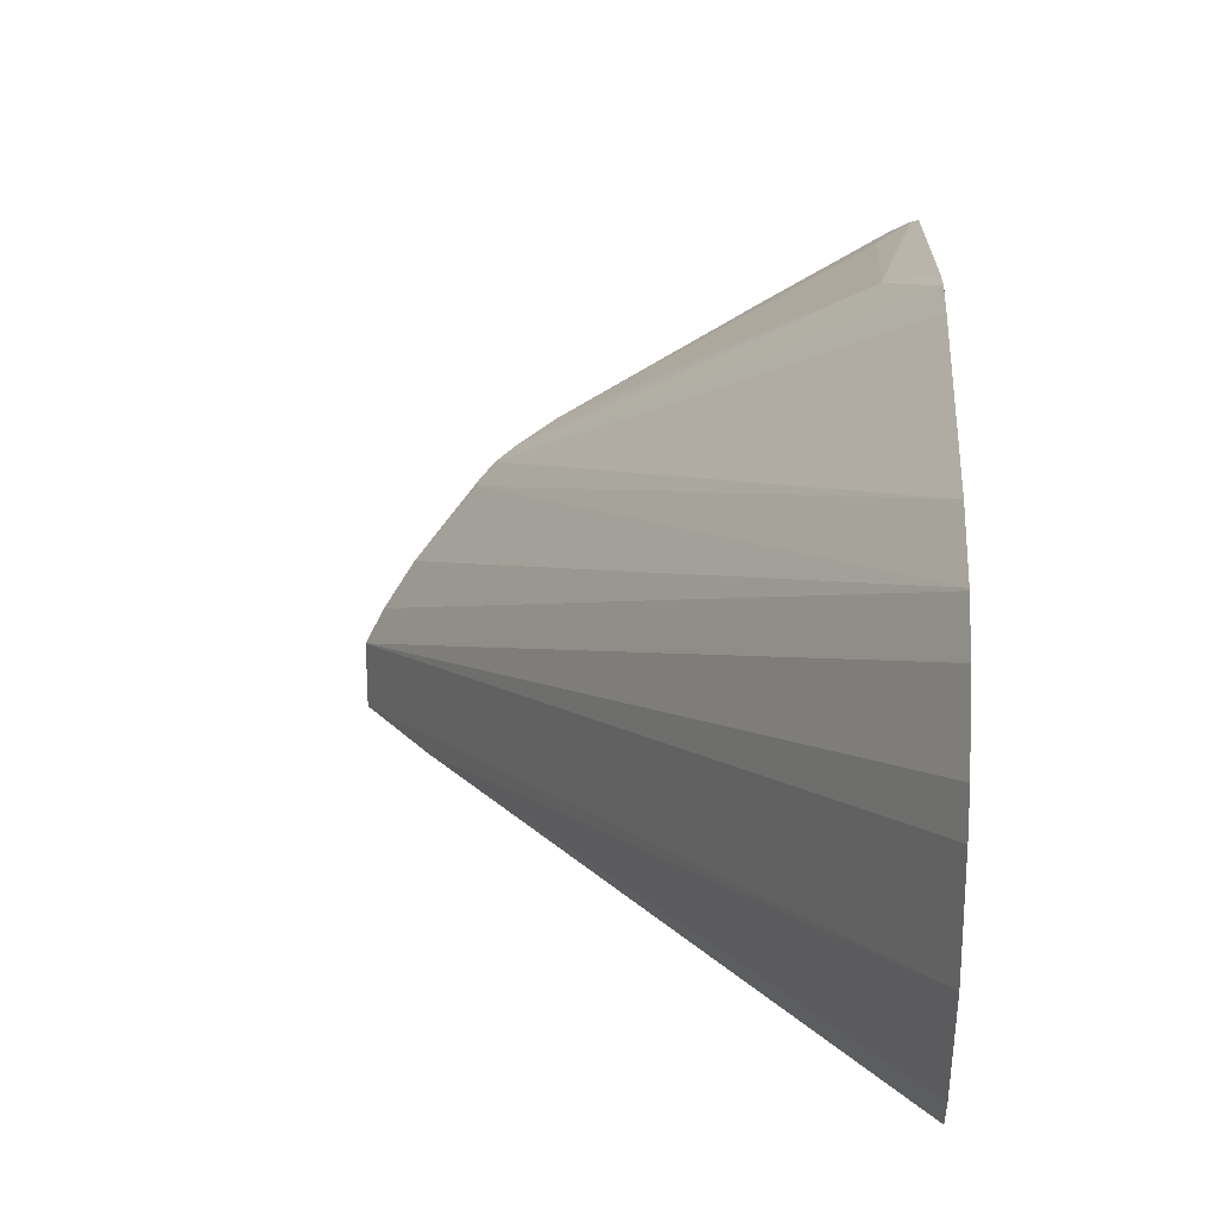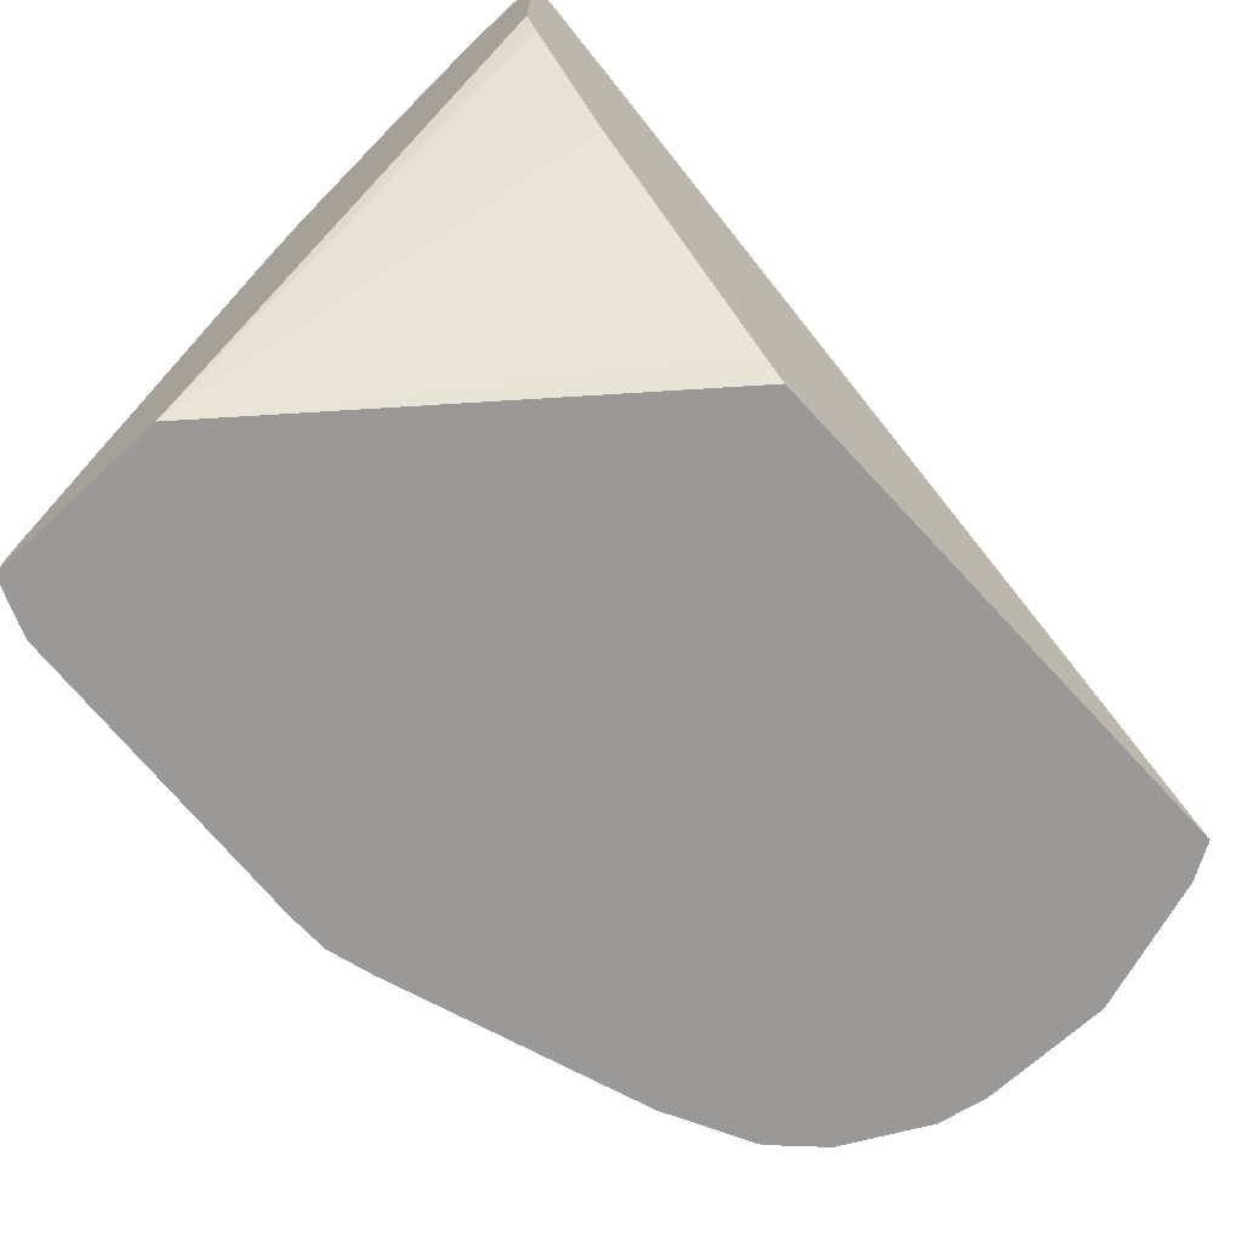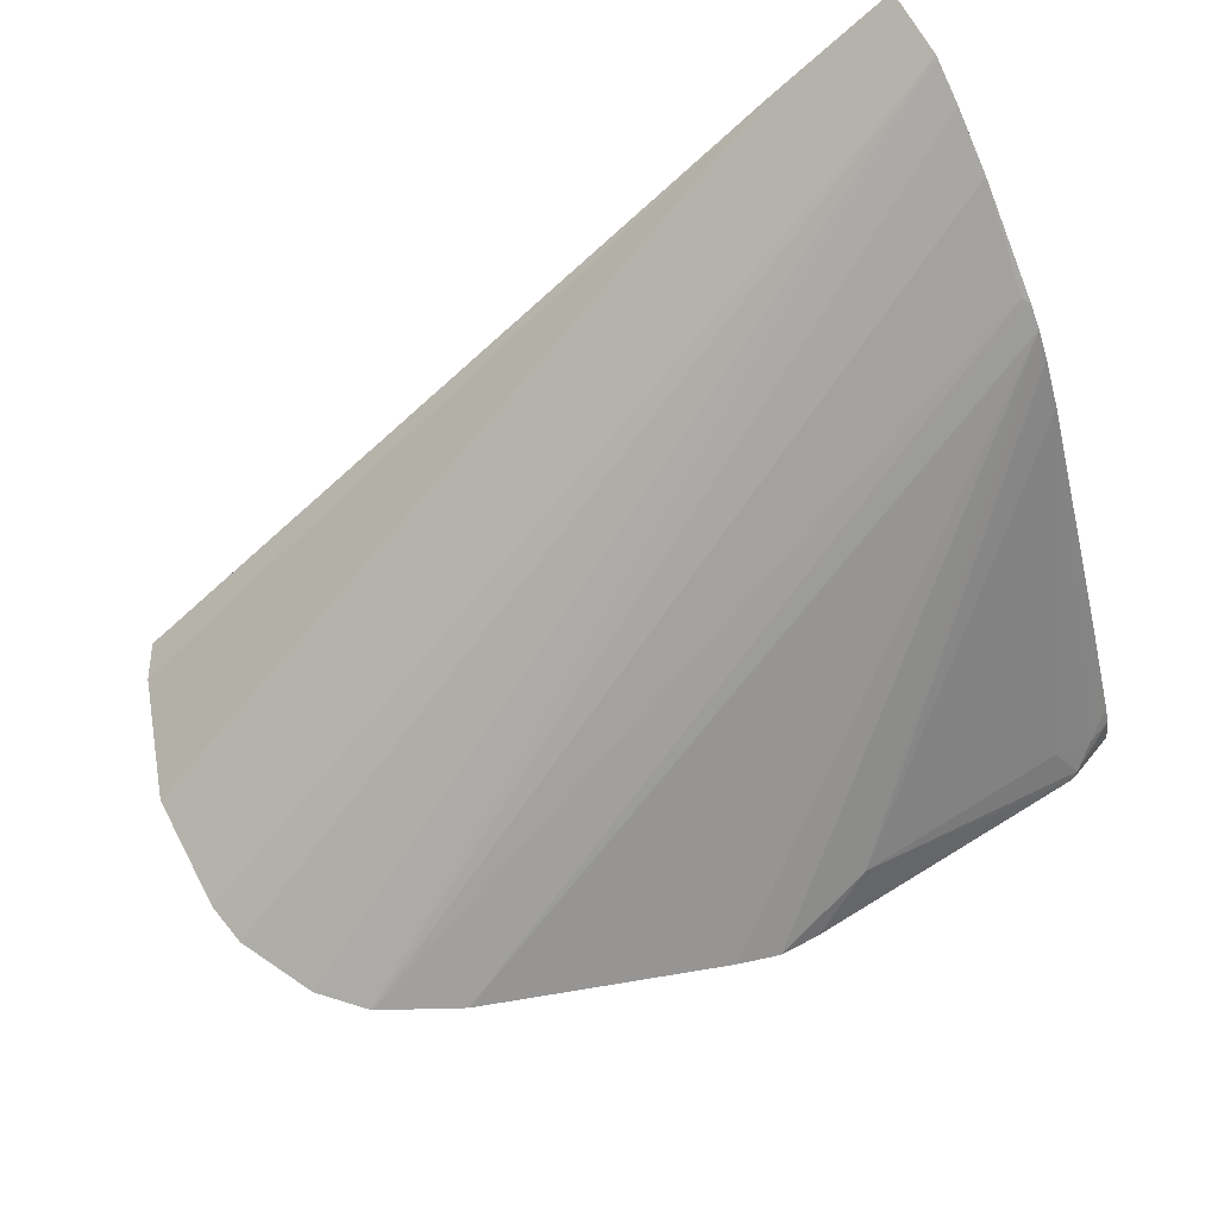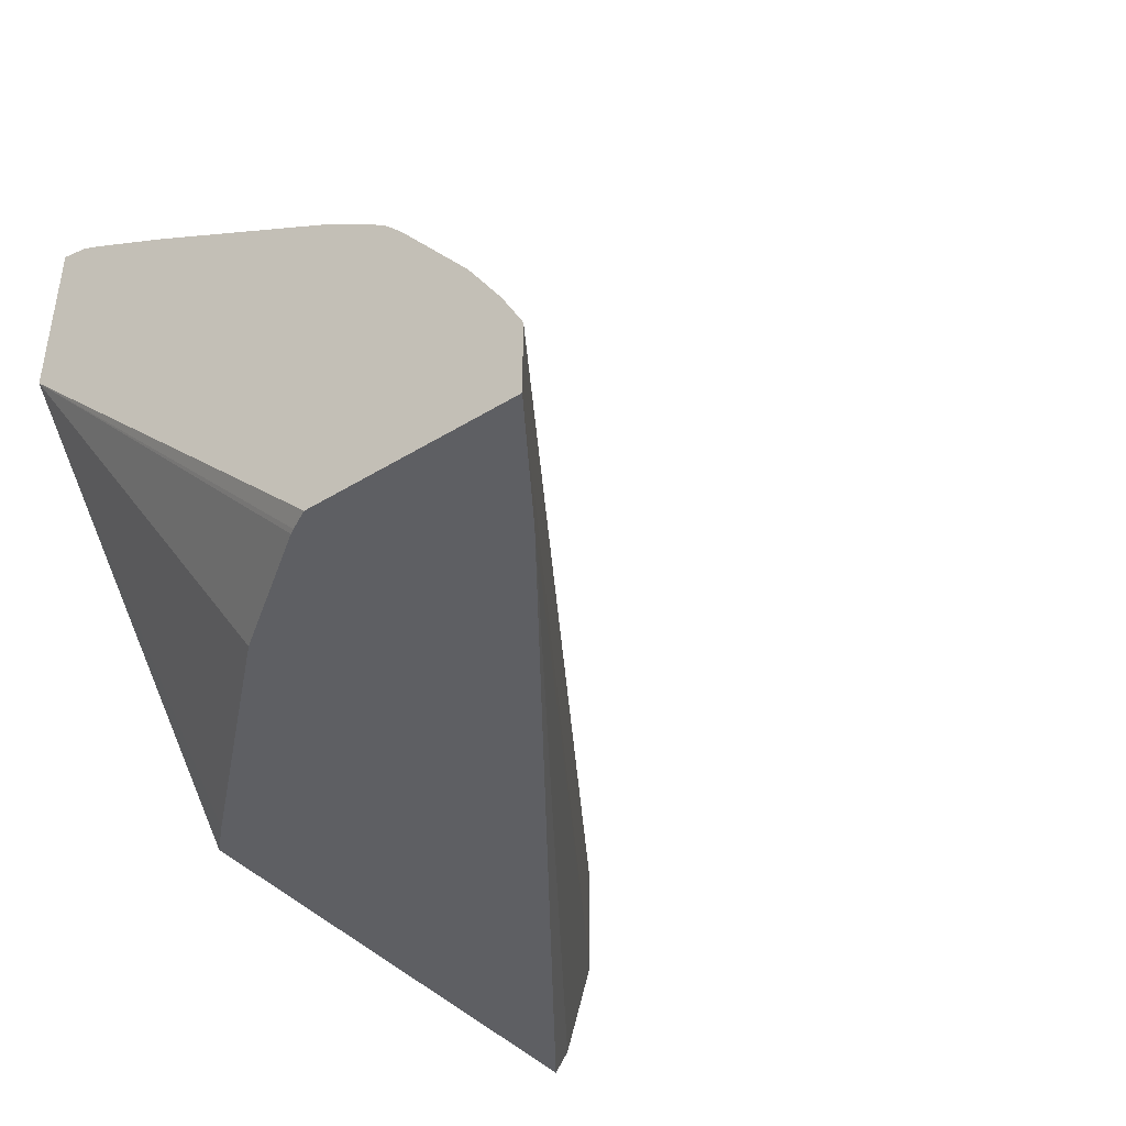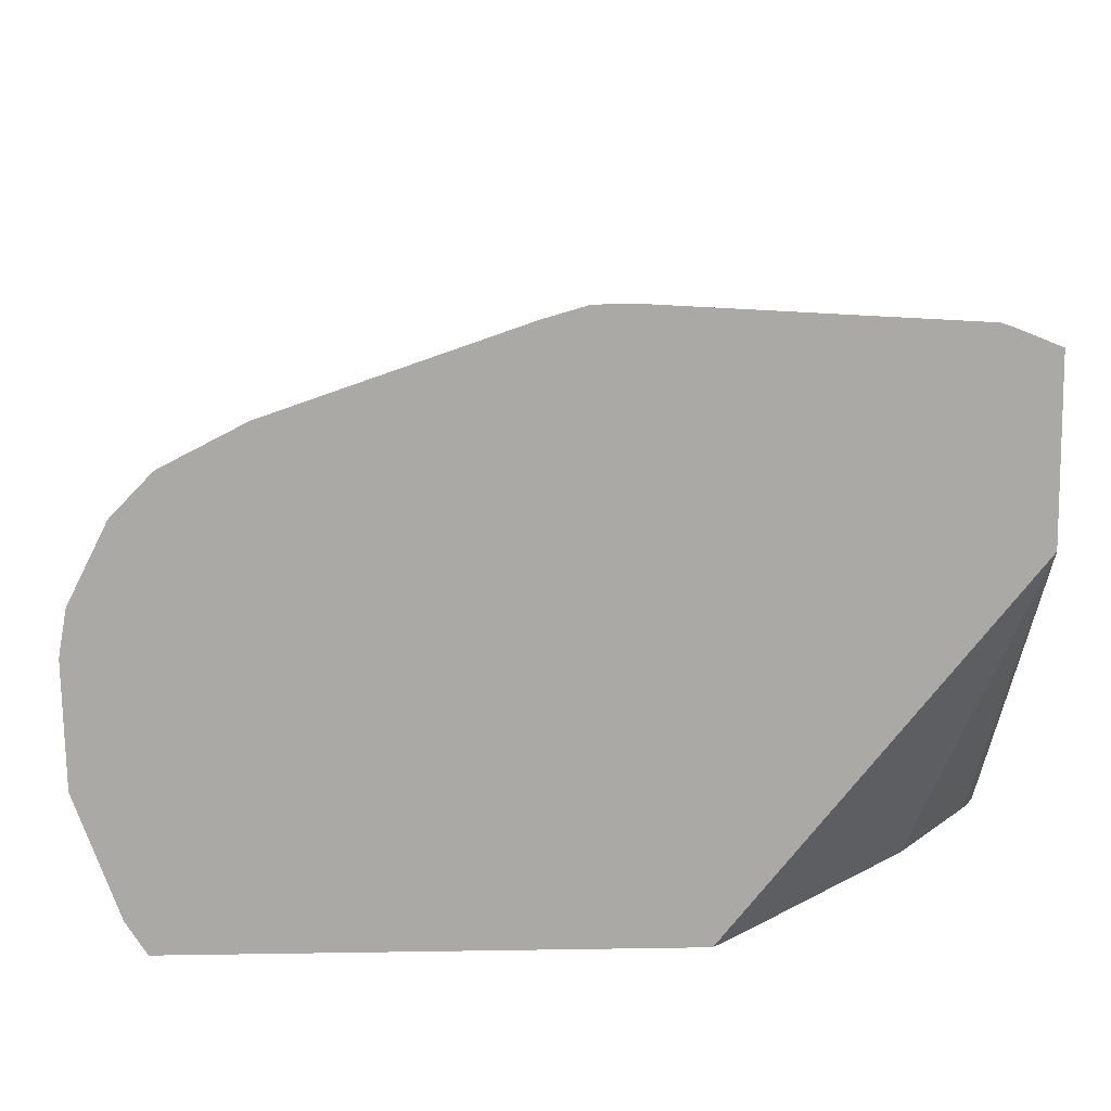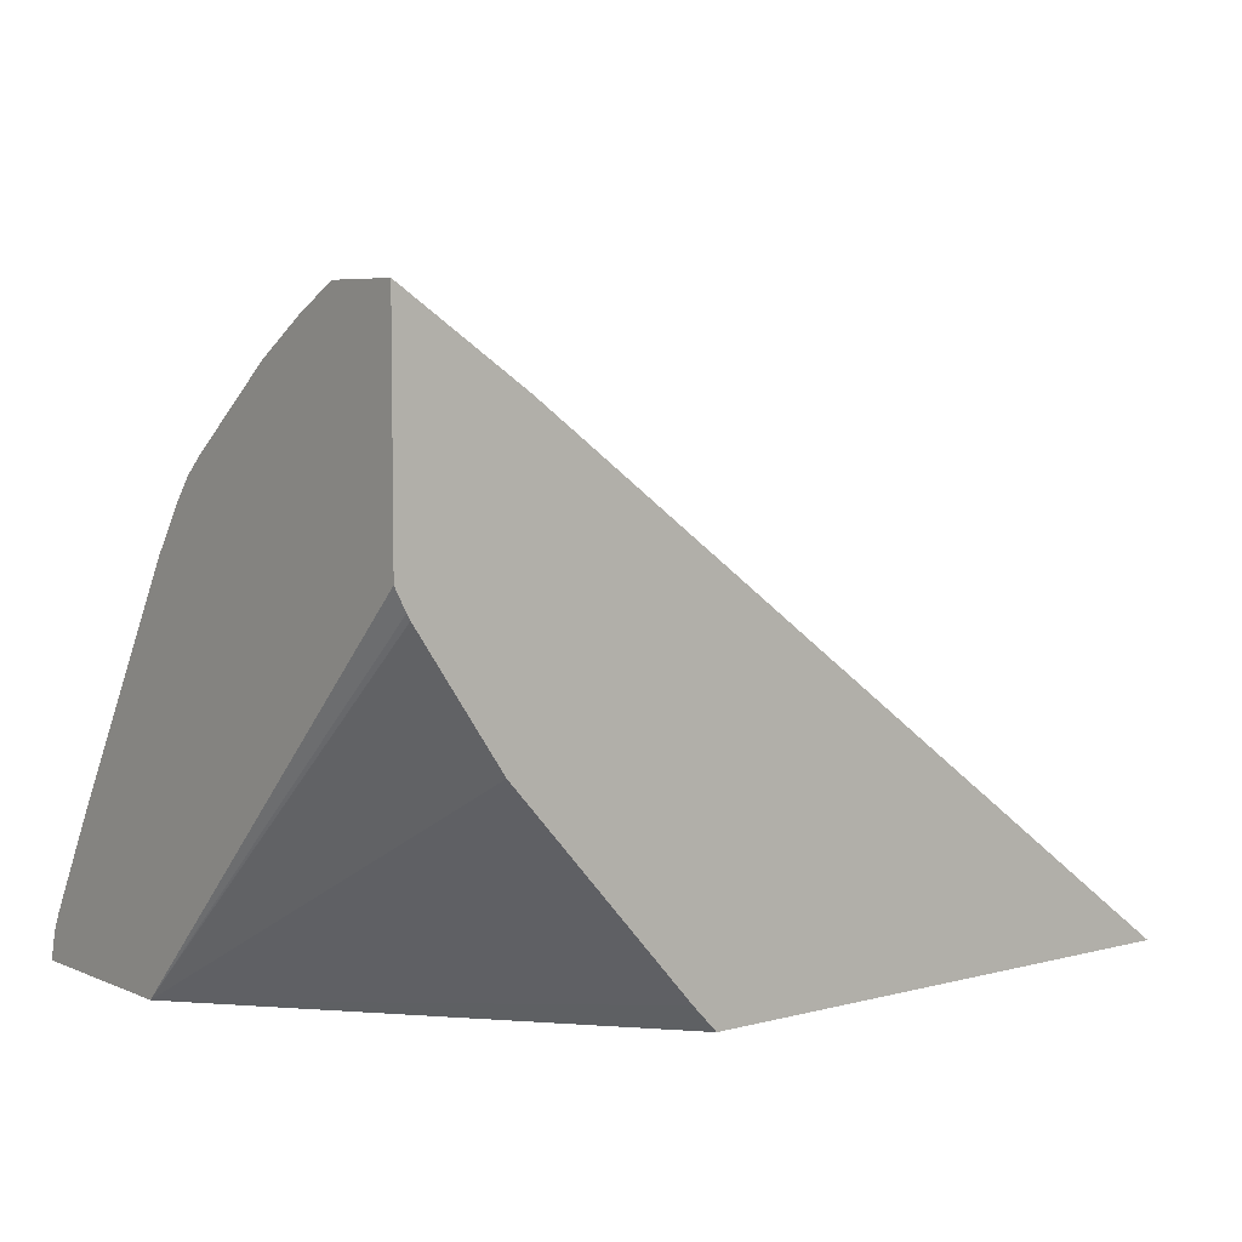
<metadata>
{"format":"obj","ext":"obj","renderer":"f3d","projection":"perspective","resolution":1024,"background":"white","views":[{"elev":21.5,"azim":-87.0,"up":"+Z"},{"elev":-69.0,"azim":132.7,"up":"+Y"},{"elev":67.0,"azim":-27.9,"up":"+Y"},{"elev":-41.3,"azim":126.9,"up":"+Z"},{"elev":-75.4,"azim":0.9,"up":"+Y"},{"elev":6.0,"azim":141.5,"up":"+Y"}]}
</metadata>
<code>
v -0.02727 0.3089 0.003834
v -0.02727 0.3089 0.0404
v -0.02727 0.2058 0.003834
v -0.08625 0.2694 0.003834
v -0.451 0.02695 0.0808
v -0.02727 0.3084 0.04144
v -0.451 0.02695 0.1414
v -0.4465 0.02695 0.1638
v -0.4263 0.02695 0.2019
v -0.4251 0.02695 0.2031
v -0.4061 0.02695 0.2221
v -0.02727 0.02695 0.1817
v -0.03241 0.1958 0.003834
v -0.421 0.02695 0.003834
v -0.4308 0.02695 0.02022
v -0.02727 0.2984 0.06059
v -0.405 0.02695 0.2229
v -0.07405 0.1346 0.003834
v -0.03399 0.1931 0.003834
v -0.02727 0.02695 0.2685
v -0.172 0.02695 0.003834
v -0.1603 0.03913 0.003834
v -0.02727 0.2814 0.08787
v -0.3646 0.02695 0.2431
v -0.0303 0.2474 0.1313
v -0.02727 0.0404 0.2651
v -0.0505 0.03029 0.2776
v -0.04714 0.02695 0.2768
v -0.02727 0.2458 0.1343
v -0.2435 0.02695 0.2835
v -0.02727 0.2376 0.1437
v -0.02727 0.04915 0.2608
v -0.04042 0.0404 0.2701
v -0.06062 0.04713 0.2692
v -0.1716 0.0505 0.2776
v -0.05386 0.02695 0.2793
v -0.2222 0.02695 0.2894
v -0.02727 0.2264 0.153
v -0.02727 0.09389 0.235
v -0.02727 0.1033 0.2294
v -0.02727 0.2054 0.1677
v -0.202 0.02695 0.2894
f 12 21 22
f 20 26 27
f 17 25 23
f 17 24 25
f 16 17 23
f 12 22 18
f 20 27 28
f 12 19 13
f 5 11 10
f 11 17 16
f 6 11 16
f 5 8 7
f 5 9 8
f 5 10 9
f 5 17 11
f 5 24 17
f 23 25 29
f 12 18 19
f 24 30 31
f 34 41 35
f 24 29 25
f 5 30 24
f 35 42 36
f 35 37 42
f 33 41 34
f 33 40 41
f 33 39 40
f 32 39 33
f 31 35 38
f 31 37 35
f 30 37 31
f 27 36 28
f 35 41 38
f 27 35 36
f 27 34 35
f 27 33 34
f 26 33 27
f 26 32 33
f 24 31 29
f 5 37 30
f 1 26 20
f 5 36 42
f 1 19 18
f 1 13 19
f 1 3 13
f 1 12 3
f 1 20 12
f 1 32 26
f 1 39 32
f 1 18 22
f 1 40 39
f 1 38 41
f 1 31 38
f 1 29 31
f 1 23 29
f 1 16 23
f 1 2 6
f 5 42 37
f 1 41 40
f 1 22 21
f 1 6 16
f 1 14 4
f 1 21 14
f 5 28 36
f 5 12 20
f 5 21 12
f 5 14 21
f 5 15 14
f 4 15 5
f 4 14 15
f 5 20 28
f 2 11 6
f 2 10 11
f 2 9 10
f 2 8 9
f 2 7 8
f 1 7 2
f 1 5 7
f 3 12 13
f 1 4 5

</code>
